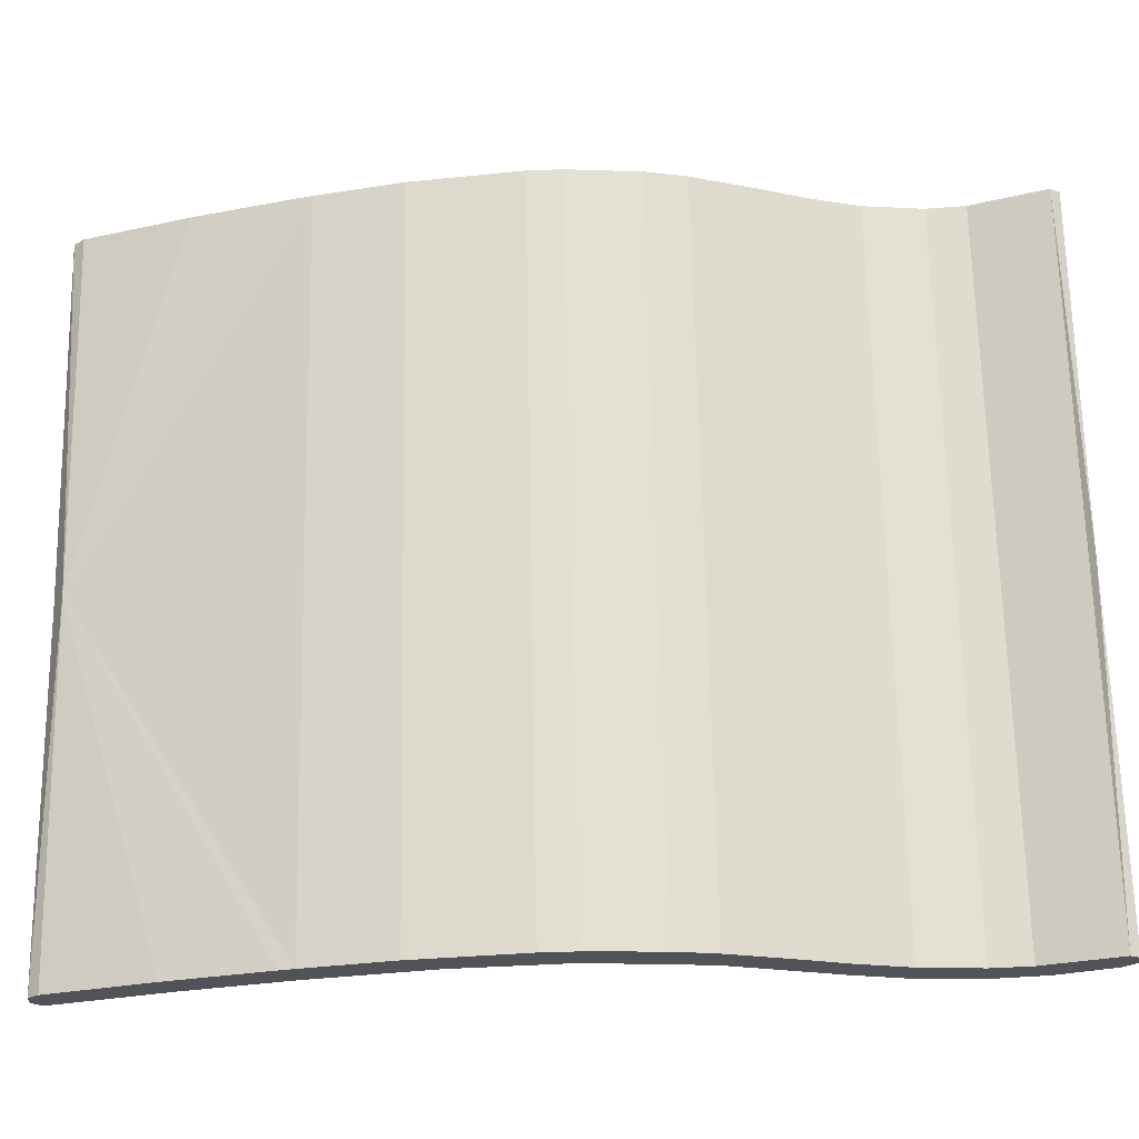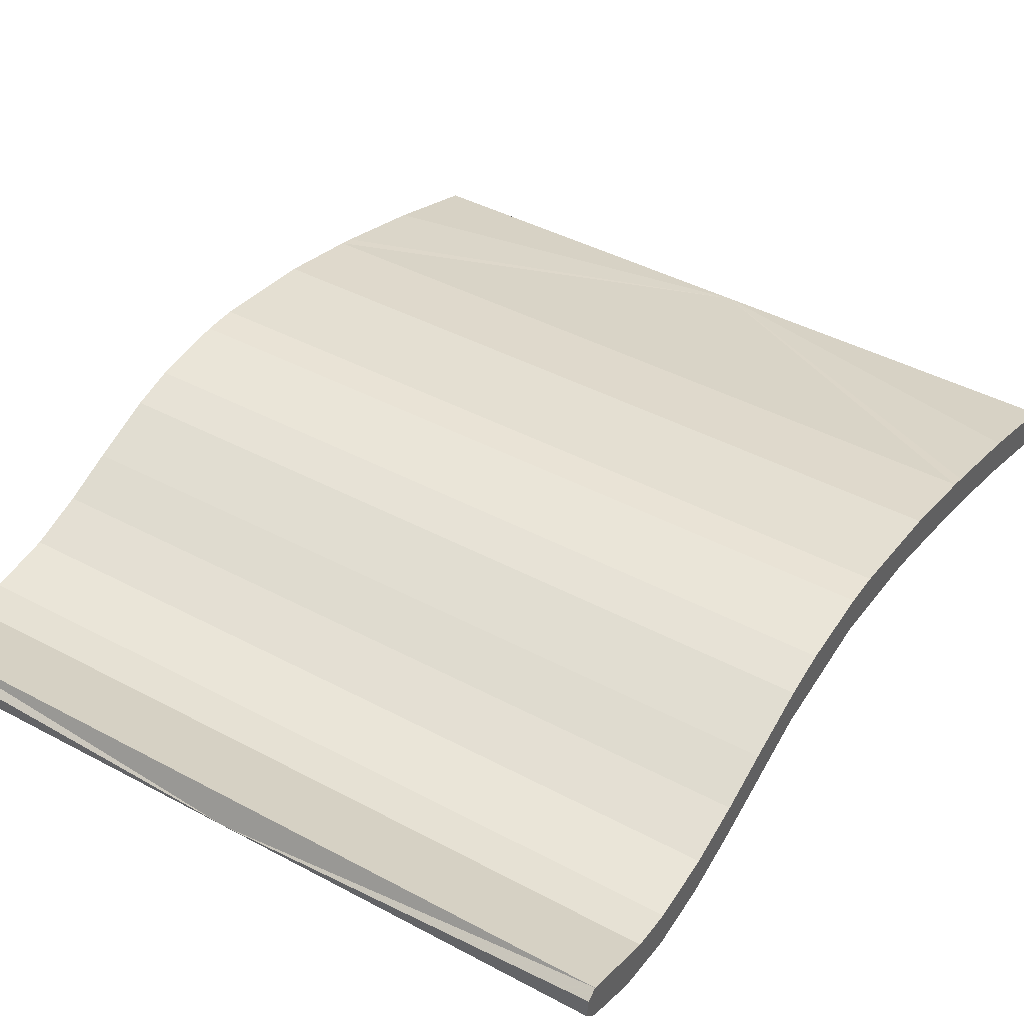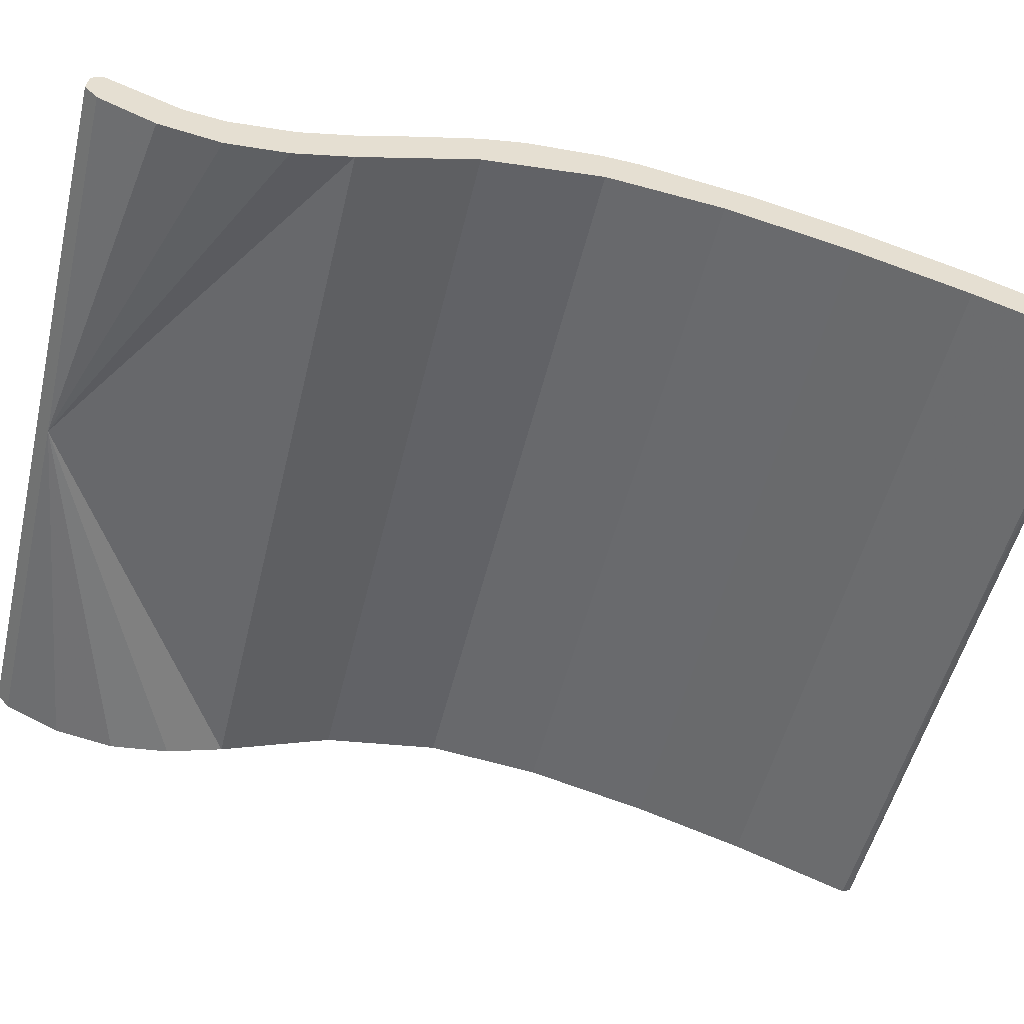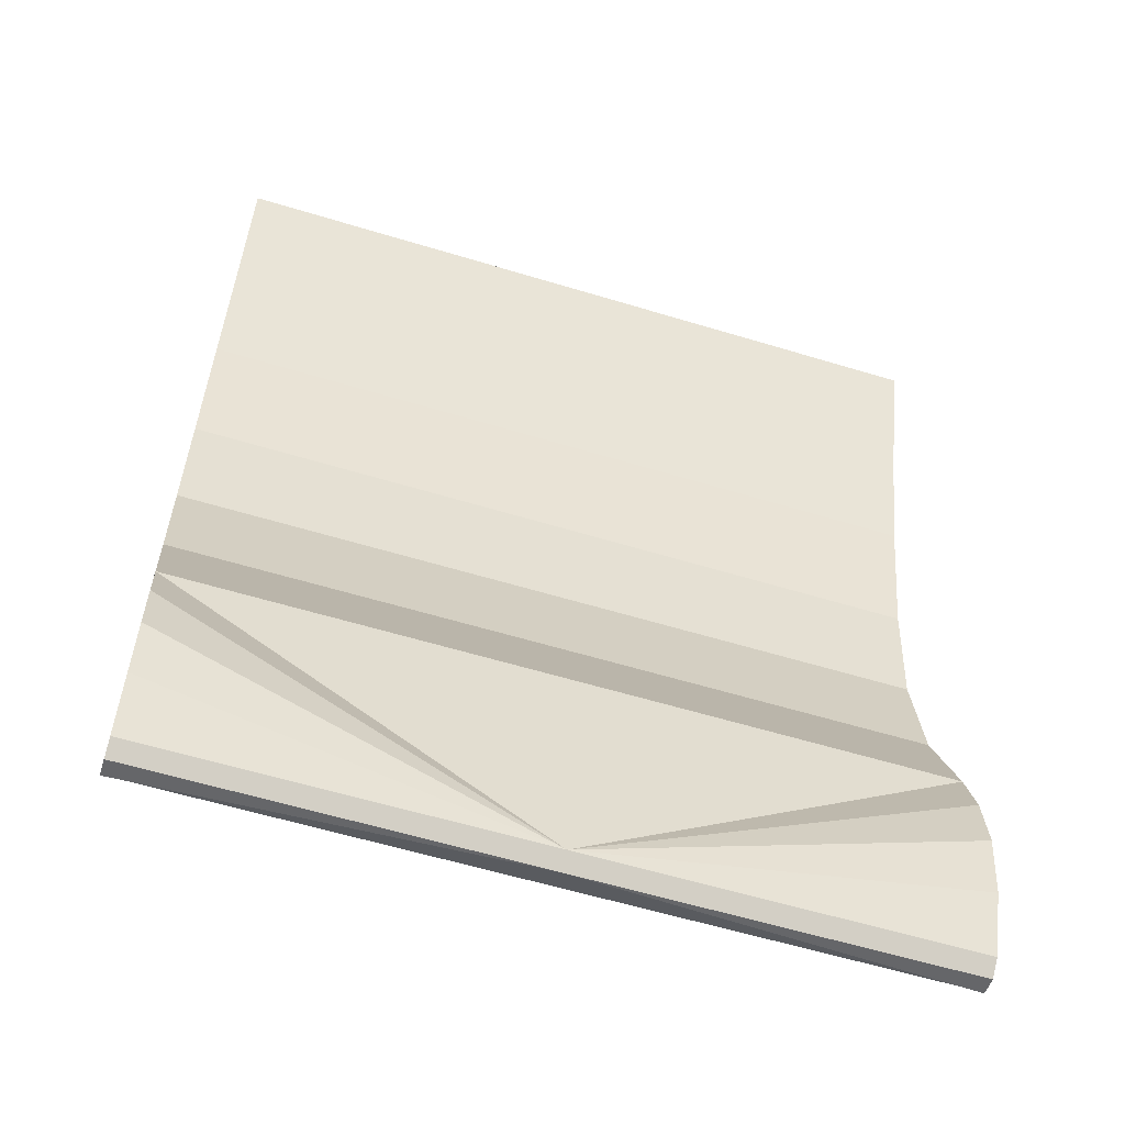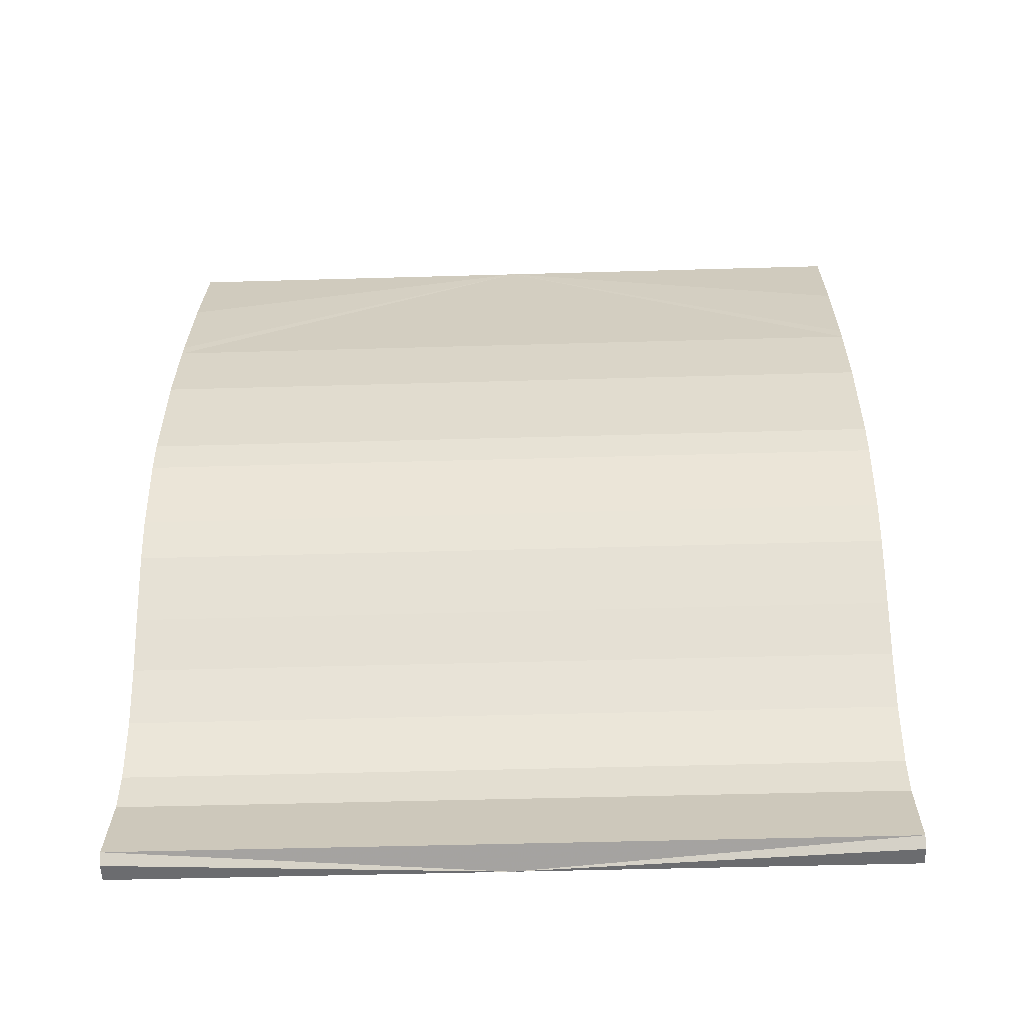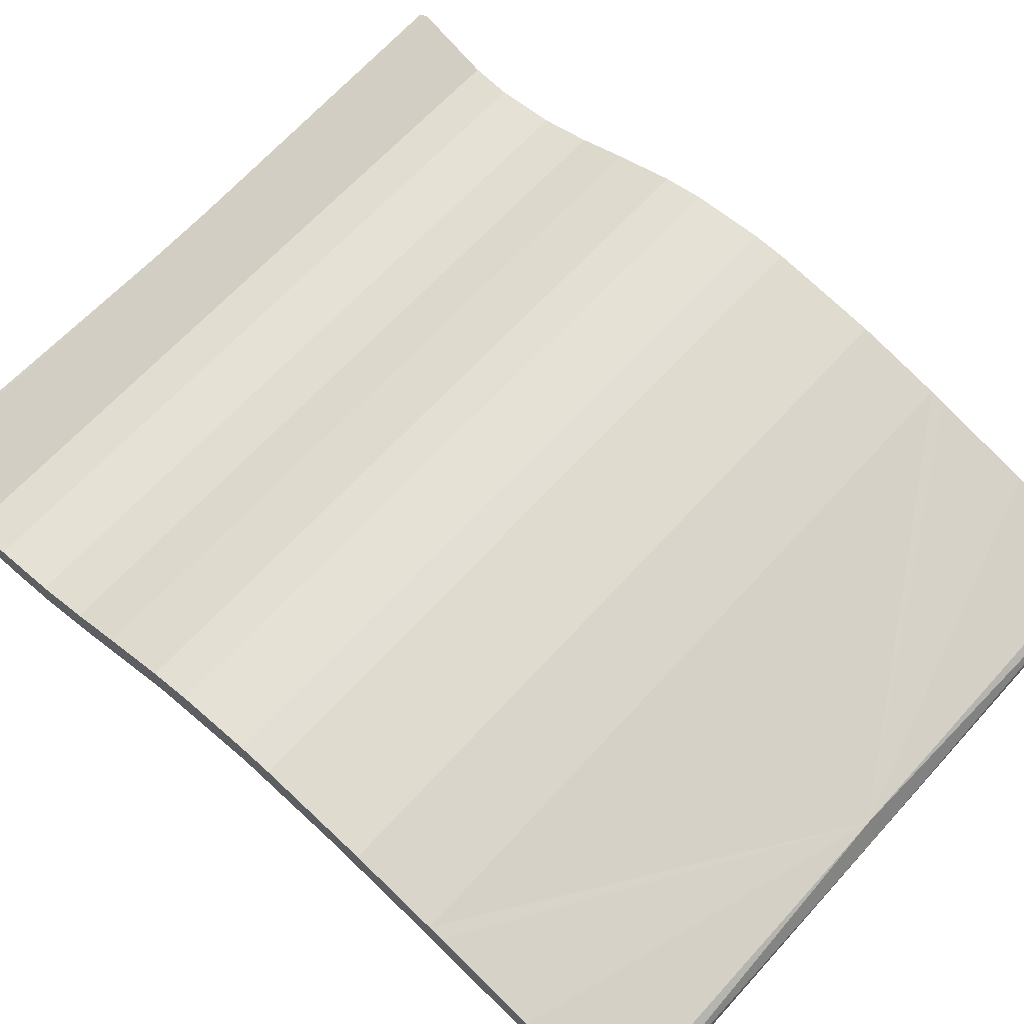
<metadata>
{"format":"obj","ext":"obj","renderer":"f3d","projection":"perspective","resolution":1024,"background":"white","views":[{"elev":67.2,"azim":-91.1,"up":"+Z"},{"elev":43.5,"azim":32.2,"up":"+Z"},{"elev":-52.1,"azim":76.5,"up":"+Z"},{"elev":-58.9,"azim":162.6,"up":"+Y"},{"elev":-46.6,"azim":1.9,"up":"+Y"},{"elev":65.3,"azim":132.2,"up":"+Z"}]}
</metadata>
<code>
v 0.3942 -0.2116 -0.2511
v 0.3942 -0.1228 -0.2741
v 0.3942 -0.2011 -0.244
v 0.3942 -0.214 -0.2697
v -0.3783 -0.2011 -0.244
v 0.007906 -0.214 -0.2697
v 0.3942 -0.2011 -0.2841
v -0.3783 -0.1228 -0.2741
v 0.3942 -0.08167 -0.2787
v -0.3783 -0.2116 -0.2511
v 0.007906 -0.2011 -0.2841
v 0.3942 0.03893 -0.2942
v -0.3783 -0.08167 -0.2787
v -0.3783 -0.214 -0.2697
v 0.3942 -0.1436 -0.309
v 0.3942 -0.01719 -0.2712
v -0.3783 -0.2011 -0.2841
v 0.3942 -0.08167 -0.3188
v 0.3942 0.03893 -0.2541
v 0.3942 -0.02008 -0.312
v -0.3783 -0.01719 -0.2712
v -0.3783 0.03893 -0.2942
v -0.3783 -0.1436 -0.309
v 0.3942 0.1574 -0.2498
v -0.3783 -0.08167 -0.3188
v 0.3942 0.09093 -0.2336
v -0.3783 0.1574 -0.2498
v -0.3783 0.03893 -0.2541
v -0.3783 -0.02008 -0.312
v 0.3942 0.2795 -0.2328
v -0.3783 0.2795 -0.2328
v 0.3942 0.4326 -0.2116
v -0.3783 0.09093 -0.2336
v 0.3942 0.1574 -0.2097
v 0.3942 0.5251 -0.2344
v -0.3783 0.3979 -0.2448
v -0.3783 0.4326 -0.2116
v 0.3942 0.2011 -0.1994
v 0.3942 0.3979 -0.2448
v -0.3783 0.5251 -0.2344
v -0.3783 0.1574 -0.2097
v 0.3942 0.3156 -0.194
v 0.3942 0.5406 -0.2387
v -0.3783 0.3156 -0.194
v -0.3783 0.5251 -0.2745
v -0.3783 0.5406 -0.2387
v -0.3783 0.2011 -0.1994
v 0.3942 0.2795 -0.1927
v 0.3942 0.6498 -0.2719
v 0.007906 0.7619 -0.3113
v 0.3942 0.5251 -0.2745
v -0.3783 0.6498 -0.2719
v -0.3783 0.2795 -0.1927
v -0.3783 0.639 -0.3084
v -0.3783 0.7619 -0.3113
v 0.3942 0.7619 -0.3113
v 0.3942 0.639 -0.3084
v 0.3942 0.7734 -0.3216
v -0.3783 0.7619 -0.3514
v -0.3783 0.7734 -0.3216
v 0.3942 0.7619 -0.3514
v 0.007906 0.7747 -0.3376
v 0.3942 0.7747 -0.3376
v 0.007906 0.7619 -0.3514
v -0.3783 0.7747 -0.3376
v 0.3942 0.7709 -0.3471
v -0.3783 0.7709 -0.3471
f 1 2 3
f 2 1 4
f 3 2 1
f 4 1 2
f 2 5 3
f 3 5 2
f 3 6 1
f 1 6 3
f 1 6 4
f 4 6 1
f 2 4 7
f 7 4 2
f 5 2 8
f 8 2 5
f 3 5 6
f 6 5 3
f 6 7 4
f 4 7 6
f 2 7 9
f 9 7 2
f 9 8 2
f 2 8 9
f 8 10 5
f 5 10 8
f 5 10 6
f 6 10 5
f 6 11 7
f 7 11 6
f 12 9 7
f 7 9 12
f 8 9 13
f 13 9 8
f 10 8 14
f 14 8 10
f 6 10 14
f 14 10 6
f 14 11 6
f 6 11 14
f 15 7 11
f 11 7 15
f 12 16 9
f 9 16 12
f 12 7 15
f 15 7 12
f 16 13 9
f 9 13 16
f 17 8 13
f 13 8 17
f 14 8 17
f 17 8 14
f 11 14 17
f 17 14 11
f 18 15 11
f 11 15 18
f 12 19 16
f 16 19 12
f 12 15 20
f 20 15 12
f 13 16 21
f 21 16 13
f 13 22 17
f 17 22 13
f 23 11 17
f 17 11 23
f 20 15 18
f 18 15 20
f 20 18 11
f 11 18 20
f 24 19 12
f 12 19 24
f 19 21 16
f 16 21 19
f 12 20 11
f 11 20 12
f 21 22 13
f 13 22 21
f 17 22 23
f 23 22 17
f 25 11 23
f 23 11 25
f 24 26 19
f 19 26 24
f 12 27 24
f 24 27 12
f 21 19 28
f 28 19 21
f 12 11 22
f 22 11 12
f 28 22 21
f 21 22 28
f 23 22 29
f 29 22 23
f 29 11 25
f 25 11 29
f 23 29 25
f 25 29 23
f 30 26 24
f 24 26 30
f 26 28 19
f 19 28 26
f 27 12 22
f 22 12 27
f 31 24 27
f 27 24 31
f 22 11 29
f 29 11 22
f 28 27 22
f 22 27 28
f 32 26 30
f 30 26 32
f 24 31 30
f 30 31 24
f 28 26 33
f 33 26 28
f 33 31 27
f 27 31 33
f 33 27 28
f 28 27 33
f 32 34 26
f 26 34 32
f 30 35 32
f 32 35 30
f 36 30 31
f 31 30 36
f 34 33 26
f 26 33 34
f 33 37 31
f 31 37 33
f 32 38 34
f 34 38 32
f 35 30 39
f 39 30 35
f 35 37 32
f 32 37 35
f 30 36 39
f 39 36 30
f 31 40 36
f 36 40 31
f 33 34 41
f 41 34 33
f 41 37 33
f 33 37 41
f 40 31 37
f 37 31 40
f 42 38 32
f 32 38 42
f 38 41 34
f 34 41 38
f 35 39 43
f 43 39 35
f 37 35 40
f 40 35 37
f 44 32 37
f 37 32 44
f 45 39 36
f 36 39 45
f 36 40 46
f 46 40 36
f 47 37 41
f 41 37 47
f 38 42 48
f 48 42 38
f 32 44 42
f 42 44 32
f 41 38 47
f 47 38 41
f 43 39 49
f 49 39 43
f 50 35 43
f 43 35 50
f 50 40 35
f 35 40 50
f 47 44 37
f 37 44 47
f 39 45 51
f 51 45 39
f 36 52 45
f 45 52 36
f 50 46 40
f 40 46 50
f 36 46 52
f 52 46 36
f 42 53 48
f 48 53 42
f 48 47 38
f 38 47 48
f 53 42 44
f 44 42 53
f 49 39 51
f 51 39 49
f 50 43 49
f 49 43 50
f 44 47 53
f 53 47 44
f 54 51 45
f 45 51 54
f 45 52 55
f 55 52 45
f 50 52 46
f 46 52 50
f 47 48 53
f 53 48 47
f 49 51 56
f 56 51 49
f 50 49 56
f 56 49 50
f 51 54 57
f 57 54 51
f 45 55 54
f 54 55 45
f 55 52 50
f 50 52 55
f 56 51 57
f 57 51 56
f 58 50 56
f 56 50 58
f 59 57 54
f 54 57 59
f 54 55 59
f 59 55 54
f 60 55 50
f 50 55 60
f 56 57 61
f 61 57 56
f 58 62 50
f 50 62 58
f 56 61 58
f 58 61 56
f 57 59 61
f 61 59 57
f 59 55 60
f 60 55 59
f 62 60 50
f 50 60 62
f 63 62 58
f 58 62 63
f 58 61 63
f 63 61 58
f 61 59 64
f 64 59 61
f 59 60 65
f 65 60 59
f 62 65 60
f 60 65 62
f 66 62 63
f 63 62 66
f 63 61 66
f 66 61 63
f 67 64 59
f 59 64 67
f 66 61 64
f 64 61 66
f 59 65 67
f 67 65 59
f 62 67 65
f 65 67 62
f 66 64 62
f 62 64 66
f 64 67 62
f 62 67 64

</code>
